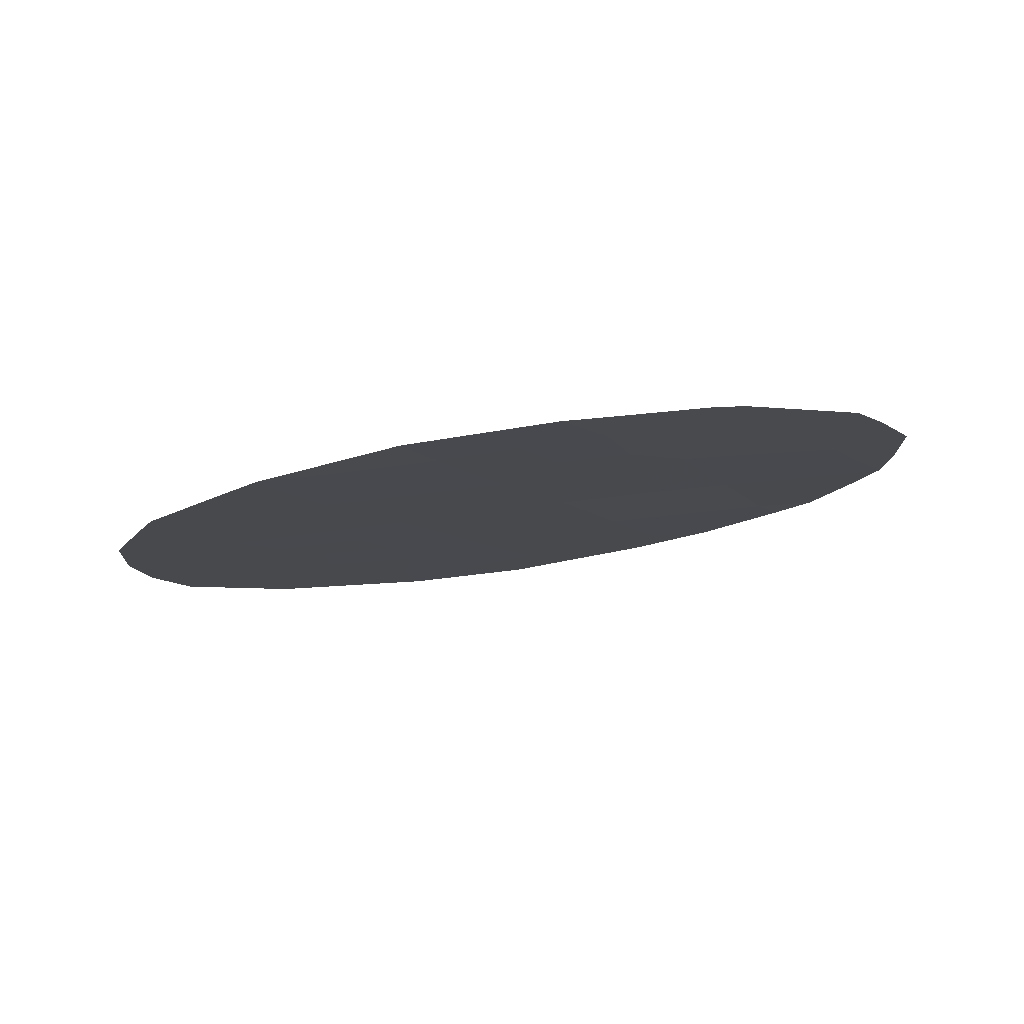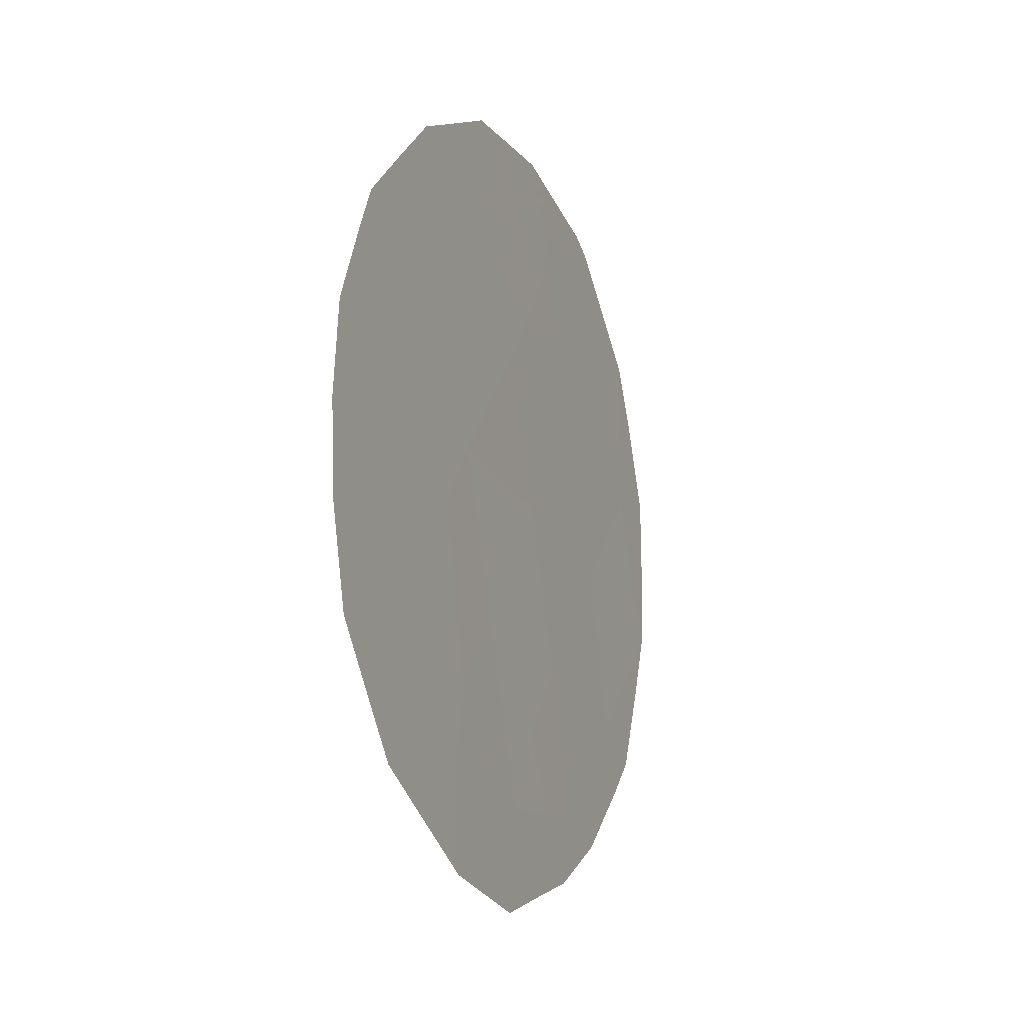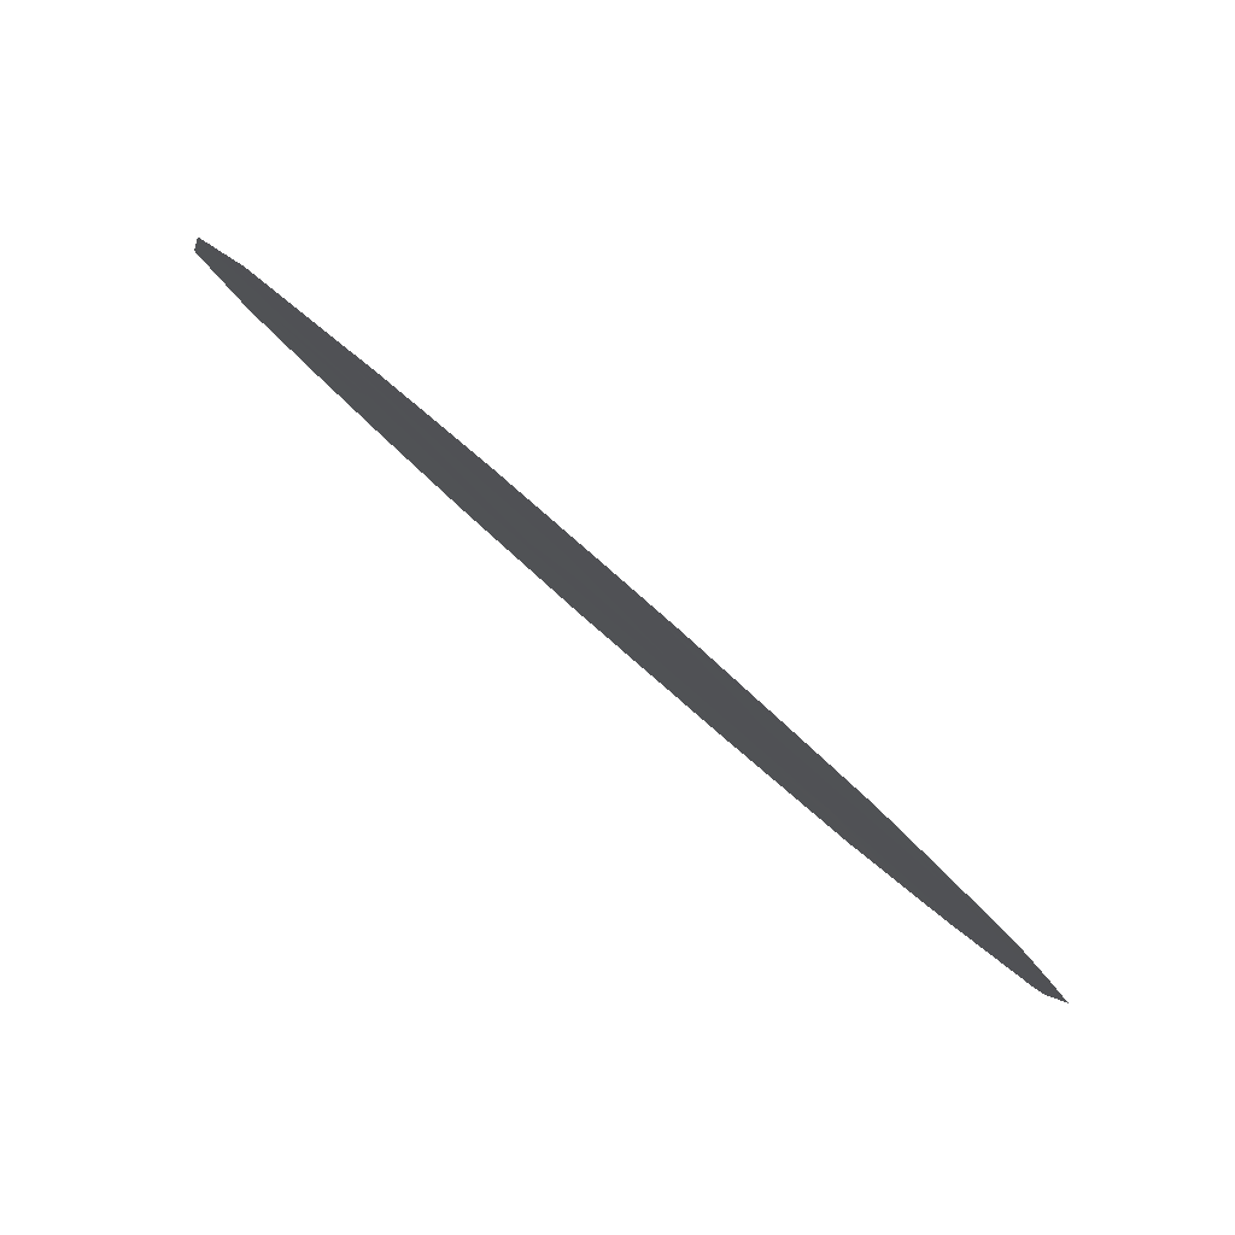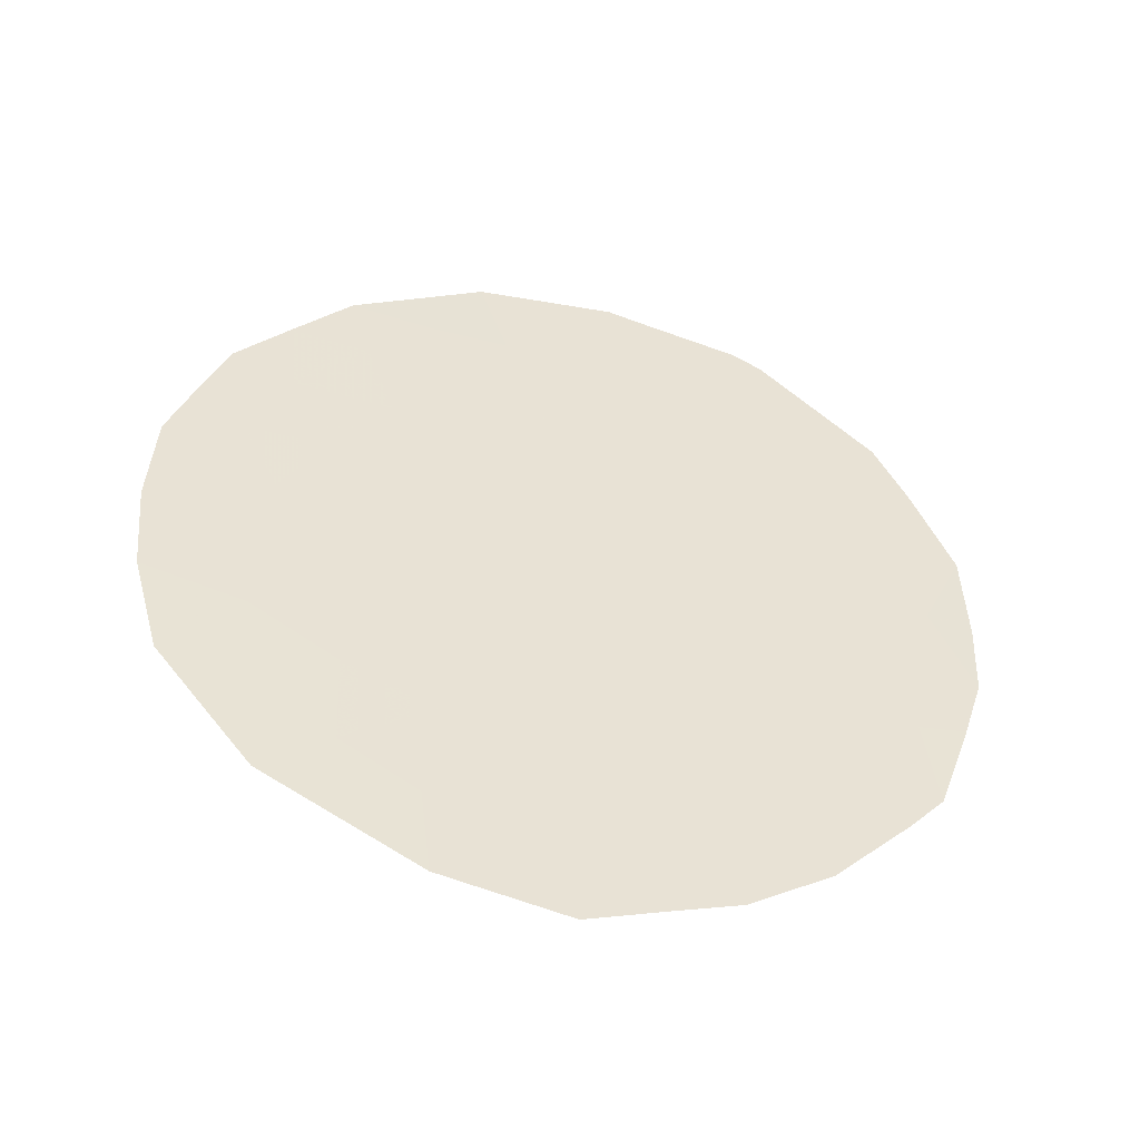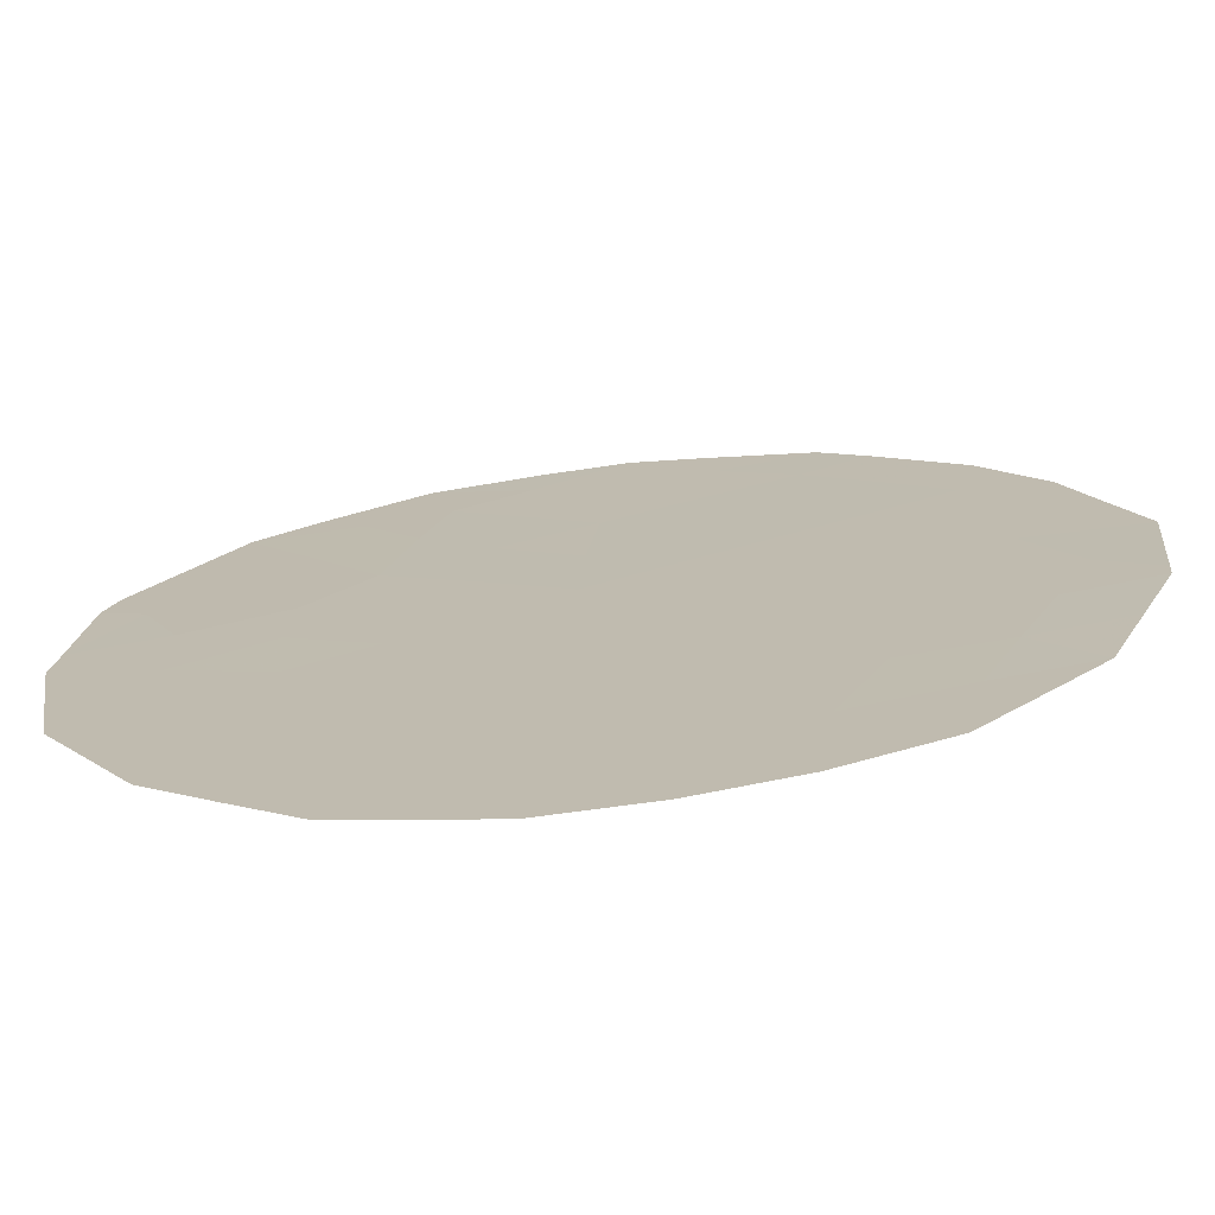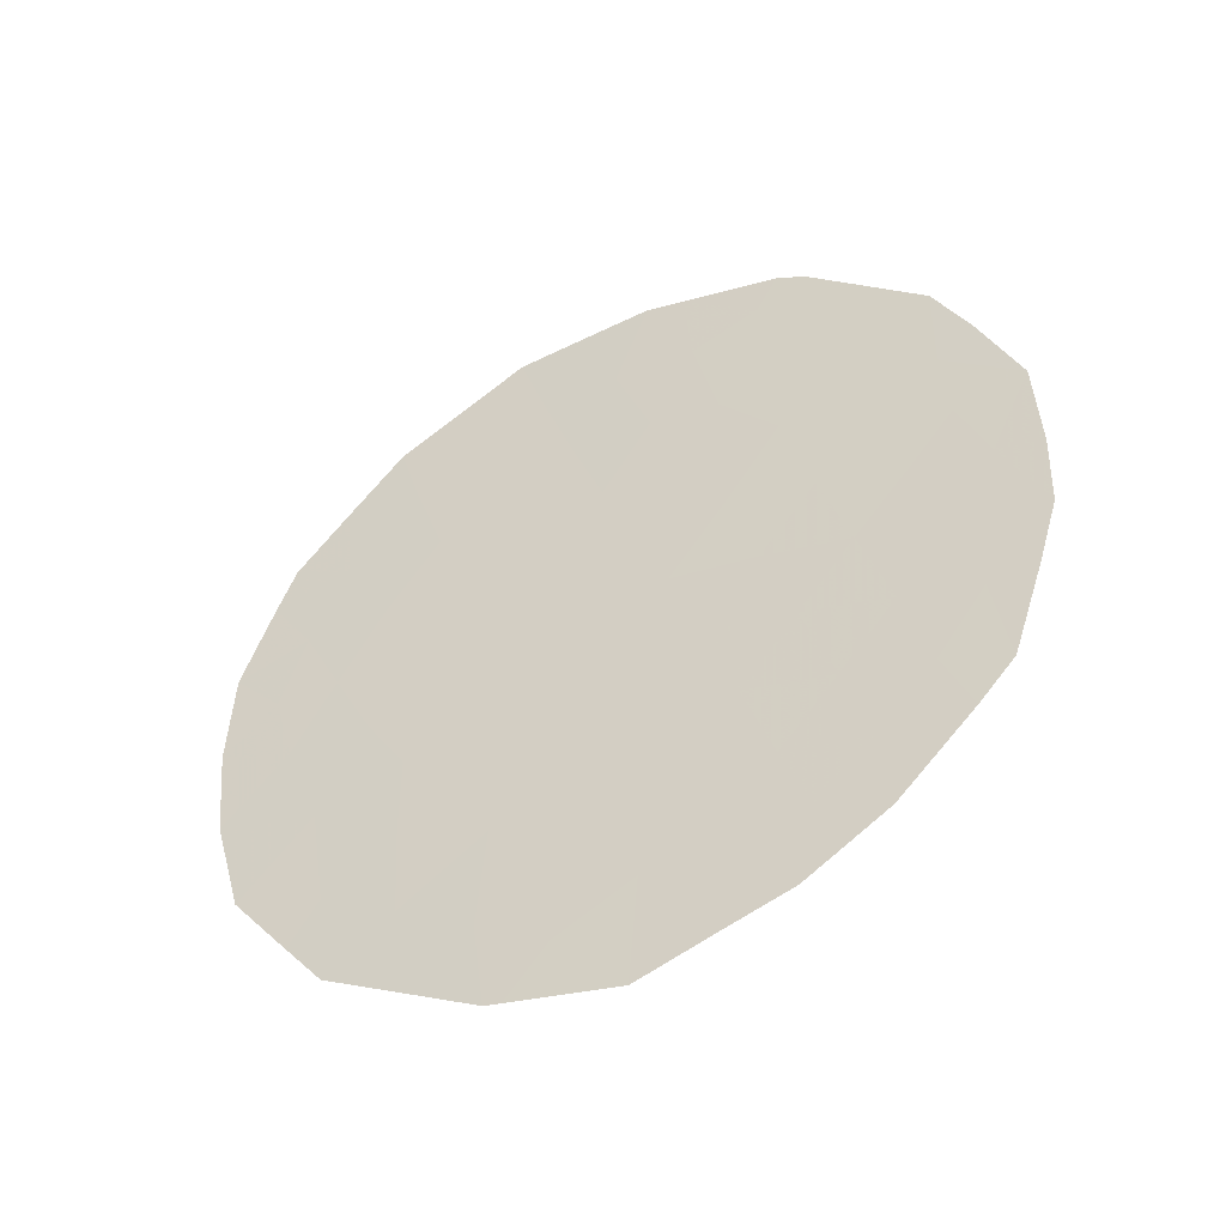
<metadata>
{"format":"obj","ext":"obj","renderer":"f3d","projection":"perspective","resolution":1024,"background":"white","views":[{"elev":79.0,"azim":46.4,"up":"+Y"},{"elev":-16.1,"azim":-12.4,"up":"+Y"},{"elev":-43.2,"azim":35.1,"up":"+Z"},{"elev":-47.7,"azim":40.6,"up":"+Y"},{"elev":71.7,"azim":-99.8,"up":"+Z"},{"elev":-47.3,"azim":81.2,"up":"+Y"}]}
</metadata>
<code>
v 67.9 -15.9 69.43
v 68.32 -17.7 68.79
v 69.89 -19.87 66.52
v 69.09 -16.13 67.76
v 67.69 -19.2 69.64
v 68.28 -20.57 68.76
v 70.25 -21.63 65.96
v 68.7 -14.28 68.36
v 68.74 -19.59 68.15
v 70.26 -13.99 66.16
v 67.17 -17.6 70.4
v 71.06 -20.35 64.86
v 70.32 -16.15 66.03
v 70.69 -18.3 65.43
v 71.41 -16.94 64.46
v 67.21 -15.77 70.4
v 69.5 -17.91 67.13
v 67.58 -14.09 69.93
v 66.78 -15.46 71.01
v 68.37 -22.78 68.58
v 68.26 -22.74 68.74
v 70.61 -13.73 65.67
v 67.2 -21.77 70.24
v 71.89 -16.78 63.78
v 71.48 -20.65 64.25
v 70.7 -21.95 65.32
v 70.13 -22.52 66.11
v 69.68 -22.74 66.73
v 68.5 -13.28 68.65
v 70.42 -13.55 65.95
v 66.63 -15.99 71.19
v 66.39 -16.98 71.51
v 66.37 -19.2 71.47
v 66.55 -20.37 71.19
v 71.4 -14.95 64.52
v 69.47 -13.17 67.29
v 69.74 -13.29 66.91
v 71.88 -18.8 63.75
v 71.23 -21.09 64.59
v 69.12 -23.04 67.51
v 70.09 -20.85 66.22
v 70.49 -20.1 65.67
v 67.16 -14.8 70.5
v 68.11 -16.82 69.11
v 67.74 -17.63 69.61
v 67.5 -16.74 69.97
v 68.7 -16.92 68.28
v 68.5 -16.04 68.58
v 68.65 -21.36 68.23
v 68.67 -22.22 68.17
v 68.2 -21.74 68.85
v 71.37 -16.06 64.53
v 71.62 -15.7 64.18
v 67.71 -14.93 69.72
v 70.78 -14.56 65.41
v 71 -14.33 65.1
v 68.17 -19.49 68.96
v 67.67 -20.13 69.64
v 67.68 -21.21 69.59
v 67.16 -20.71 70.33
v 71.4 -19.6 64.4
v 71.73 -19.55 63.94
v 70.29 -19.08 65.98
v 70.89 -19.35 65.13
v 69.3 -17.01 67.44
v 68.91 -17.8 67.96
v 70.94 -16.58 65.14
v 70.87 -15.54 65.25
v 69.45 -15.27 67.28
v 68.89 -15.23 68.06
v 69.22 -14.23 67.63
v 69.79 -21.73 66.61
v 68.14 -14.23 69.13
v 68.05 -13.68 69.28
v 68.32 -15.12 68.87
v 68.95 -20.62 67.82
v 69.31 -19.7 67.34
v 66.92 -16.72 70.78
v 66.85 -18.44 70.83
v 66.72 -17.58 71.03
v 66.33 -18.11 71.56
v 67.73 -22.25 69.49
v 69.78 -14.29 66.83
v 70.35 -15 66.01
v 67.42 -18.46 70.03
v 67.08 -19.51 70.48
v 67.99 -18.49 69.23
v 66.94 -21.22 70.62
v 69.7 -18.87 66.82
v 70.09 -18.07 66.28
v 69.11 -18.72 67.64
v 68.54 -18.62 68.45
v 71.28 -18.59 64.6
v 68.97 -13.23 68
v 71.08 -17.57 64.9
v 70.5 -17.27 65.73
v 70.65 -21.03 65.42
v 71.91 -17.9 63.73
v 71.6 -17.77 64.17
v 69.93 -15.4 66.59
v 69.9 -17.08 66.59
v 69.67 -16.18 66.93
v 69.53 -20.74 67.01
v 69.21 -21.78 67.42
f 41 42 97
f 44 45 46
f 47 44 48
f 49 50 51
f 52 35 53
f 43 54 16
f 55 22 56
f 58 59 60
f 63 64 42
f 47 65 66
f 67 68 52
f 69 70 71
f 7 26 27
f 73 18 74
f 73 75 54
f 76 77 103
f 75 70 48
f 10 30 22
f 46 78 16
f 16 78 31
f 11 79 80
f 51 82 59
f 68 84 55
f 76 49 6
f 85 86 79
f 85 45 87
f 72 103 41
f 89 90 63
f 89 77 91
f 92 57 87
f 64 93 61
f 36 71 94
f 95 96 67
f 7 97 26
f 66 91 92
f 38 99 98
f 83 84 100
f 95 99 93
f 90 101 96
f 104 40 50
f 65 102 101
f 100 102 69
f 16 31 19
f 12 25 39
f 104 28 40
f 7 41 97
f 41 3 42
f 97 42 12
f 19 43 16
f 43 18 54
f 1 44 46
f 44 2 45
f 46 45 11
f 4 47 48
f 47 2 44
f 48 44 1
f 6 49 51
f 21 50 20
f 21 51 50
f 15 52 24
f 53 24 52
f 16 54 1
f 22 55 10
f 56 35 55
f 6 58 57
f 58 5 57
f 6 57 9
f 58 6 59
f 60 59 23
f 88 60 23
f 12 61 25
f 62 25 61
f 3 63 42
f 63 14 64
f 42 64 12
f 2 47 66
f 47 4 65
f 66 65 17
f 15 67 52
f 67 13 68
f 52 68 35
f 69 4 70
f 71 70 8
f 72 27 28
f 27 72 7
f 104 72 28
f 18 73 54
f 8 73 29
f 74 29 73
f 73 8 75
f 54 75 1
f 1 75 48
f 75 8 70
f 48 70 4
f 1 46 16
f 46 11 78
f 78 11 80
f 78 80 32
f 78 32 31
f 33 79 86
f 79 81 80
f 81 79 33
f 80 81 32
f 6 51 59
f 51 21 82
f 59 82 23
f 37 83 36
f 35 68 55
f 68 13 84
f 55 84 10
f 9 77 76
f 11 85 79
f 85 5 86
f 5 85 87
f 85 11 45
f 87 45 2
f 58 60 86
f 58 86 5
f 86 60 34
f 88 34 60
f 7 72 41
f 72 104 103
f 41 103 3
f 3 89 63
f 89 17 90
f 63 90 14
f 17 89 91
f 89 3 77
f 91 77 9
f 2 92 87
f 92 9 57
f 87 57 5
f 12 64 61
f 64 14 93
f 38 62 61
f 93 38 61
f 8 29 94
f 94 71 8
f 15 95 67
f 95 14 96
f 67 96 13
f 39 97 12
f 97 39 26
f 2 66 92
f 66 17 91
f 92 91 9
f 15 24 99
f 98 99 24
f 69 83 100
f 83 10 84
f 100 84 13
f 14 95 93
f 95 15 99
f 93 99 38
f 14 90 96
f 90 17 101
f 96 101 13
f 50 40 20
f 17 65 101
f 65 4 102
f 101 102 13
f 100 13 102
f 69 102 4
f 104 76 103
f 103 77 3
f 9 76 6
f 76 104 49
f 50 49 104
f 83 69 71
f 86 34 33
f 10 83 37
f 10 37 30
f 83 71 36

</code>
